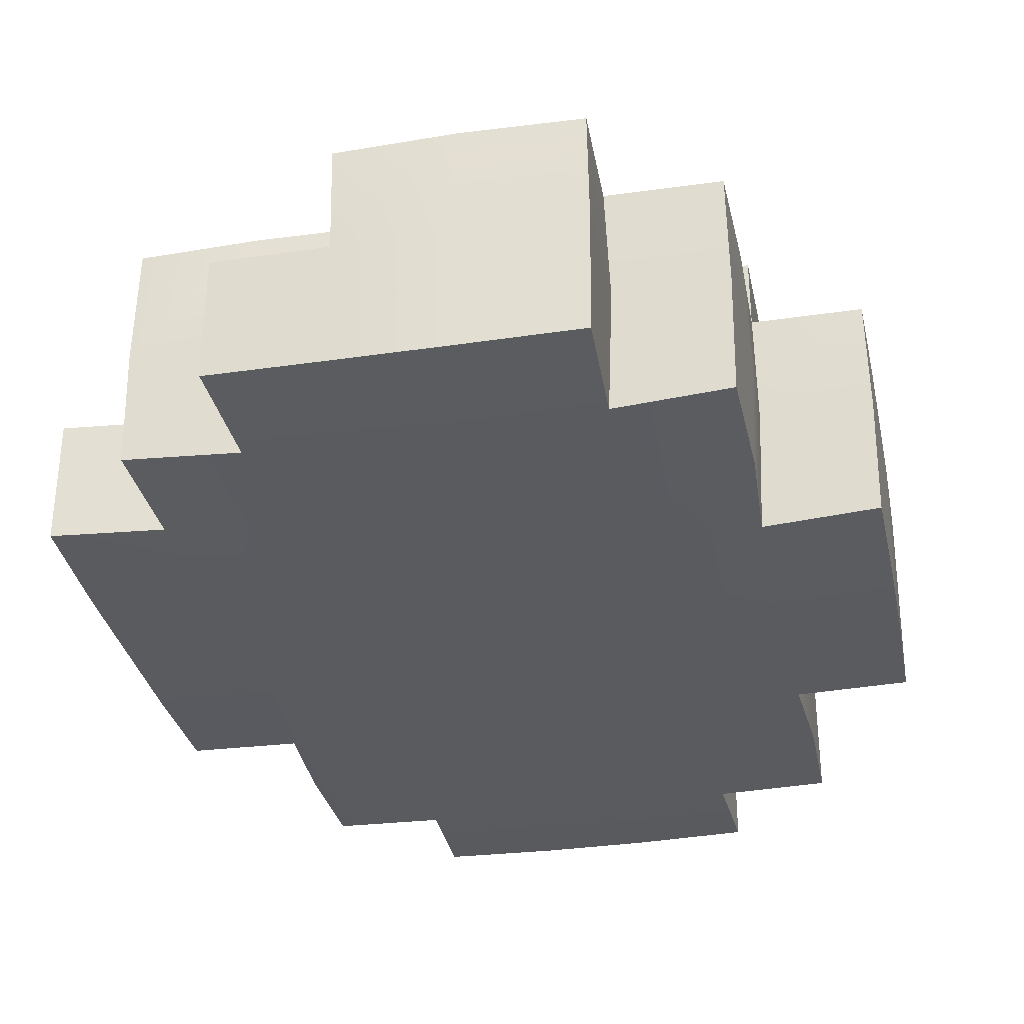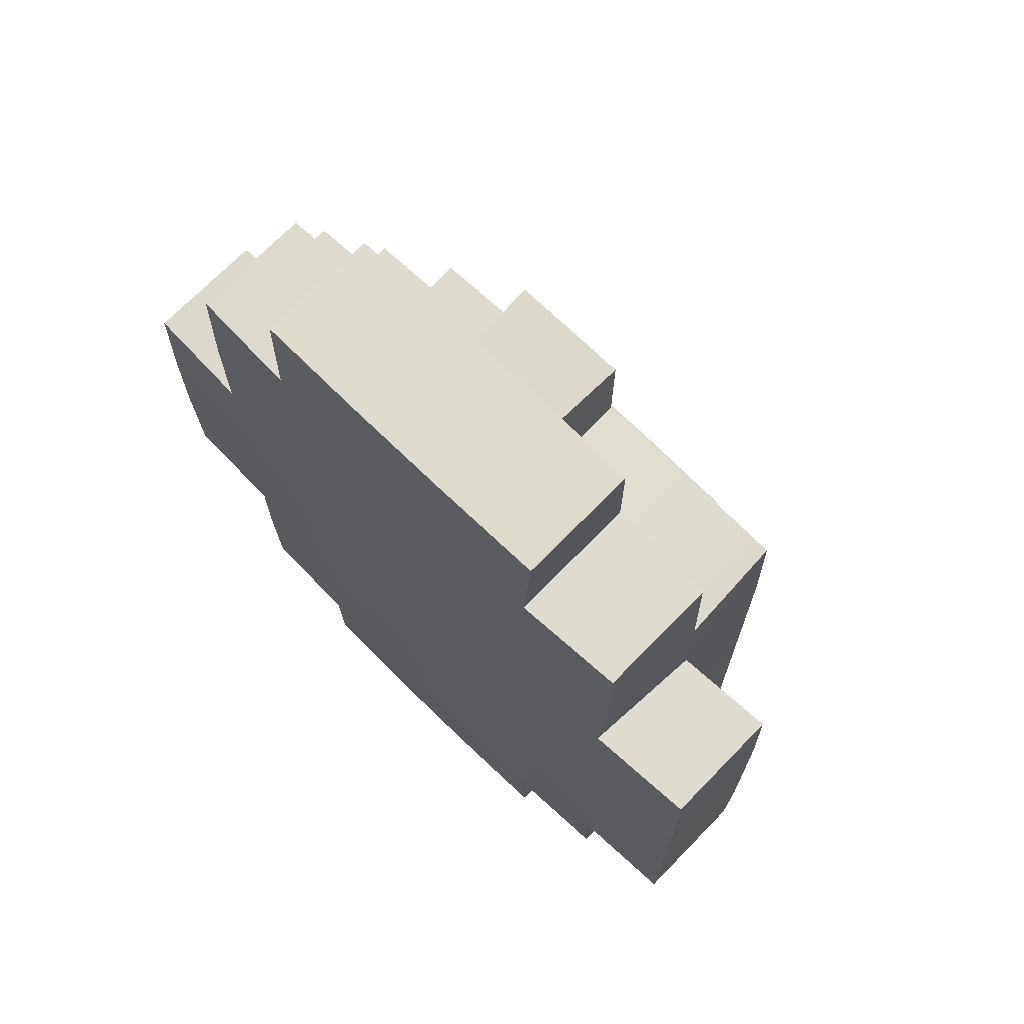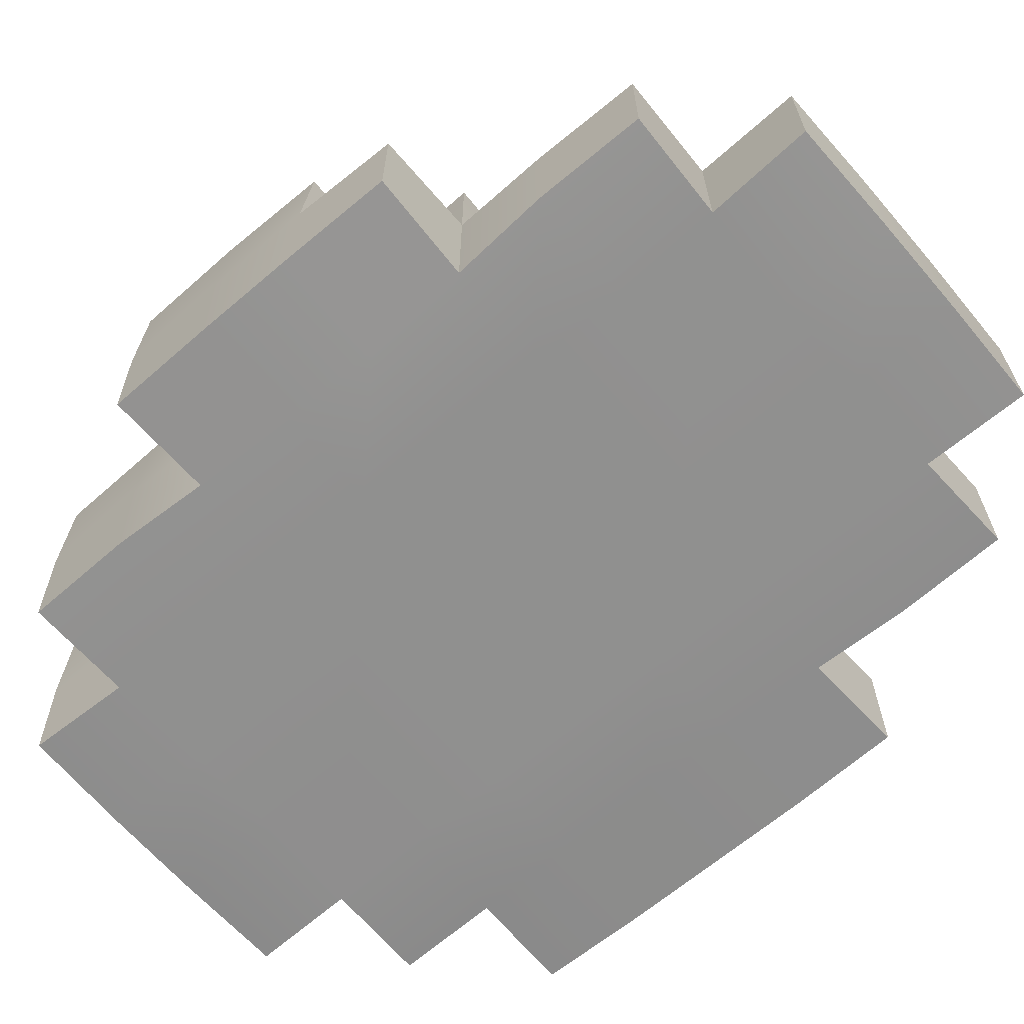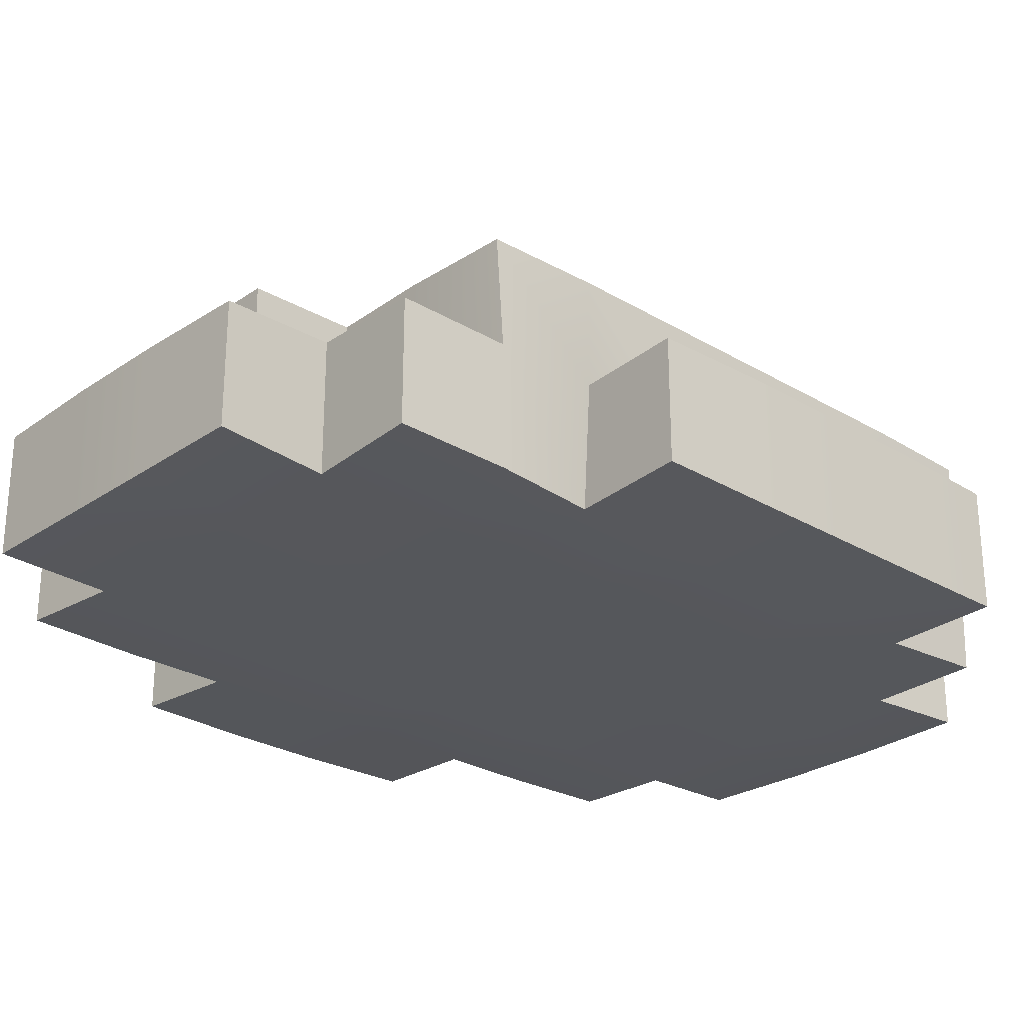
<metadata>
{"format":"obj","ext":"obj","renderer":"f3d","projection":"perspective","resolution":1024,"background":"white","views":[{"elev":-33.0,"azim":-168.4,"up":"+Y"},{"elev":70.8,"azim":44.3,"up":"+Z"},{"elev":-65.5,"azim":-49.4,"up":"+Y"},{"elev":-26.7,"azim":47.0,"up":"+Y"}]}
</metadata>
<code>
g voxTree04_leaves01
v -1.211 -0.4674 3.761
v -1.211 0.4255 3.761
v -0.376 0.4385 3.774
v -0.376 -0.4804 3.774
v 0.4014 0.4385 3.774
v 0.4014 -0.4804 3.774
v 1.237 0.4255 3.761
v 1.237 -0.4674 3.761
v -1.989 -0.4674 2.984
v -2.002 0.4385 2.149
v -1.989 0.4255 2.984
v -2.002 -0.4804 2.149
v -1.989 0.4255 1.429
v -1.961 -0.5001 1.401
v -1.989 0.4255 0.6516
v -1.961 1.236 0.624
v -1.989 1.203 1.429
v -2.766 -0.4674 1.429
v -2.799 0.3979 0.624
v -2.766 0.4255 1.429
v -2.779 -0.4804 0.5939
v -2.808 0.3677 -0.1835
v -2.779 -0.4804 -0.1835
v -2.779 1.216 -0.1835
v -2.766 1.203 0.6516
v -2.766 1.203 -1.019
v -2.779 0.3677 -1.032
v -2.766 -0.4674 -1.019
v -2.766 -0.4674 1.429
v -2.766 0.4255 1.429
v -1.989 0.4255 1.429
v -1.961 -0.5001 1.401
v -1.989 1.203 1.429
v -1.184 1.236 1.401
v -1.211 0.4255 1.429
v -1.989 0.4255 1.429
v -2.766 0.4255 1.429
v -2.799 0.3979 0.624
v -1.989 0.4255 0.6516
v -1.184 0.4582 2.179
v -1.211 0.4255 1.429
v -2.002 0.4385 2.149
v -1.184 0.4582 2.956
v -1.989 0.4255 2.984
v -0.4062 0.4582 2.956
v -0.4337 0.4255 2.206
v -0.376 0.4385 3.774
v -1.211 0.4255 3.761
v 0.4014 0.4385 3.774
v 0.4315 0.4582 2.956
v 1.237 0.4255 3.761
v 1.209 0.4582 2.956
v 0.4591 0.4255 2.206
v 1.179 0.4385 2.219
v 2.014 0.4255 2.984
v 2.047 0.3979 2.179
v -1.989 -0.4674 2.984
v -1.989 0.4255 2.984
v -1.184 0.4582 2.956
v -1.184 -0.5001 2.956
v -1.211 -0.4674 3.761
v -1.184 -0.5001 2.956
v -1.184 0.4582 2.956
v -1.211 0.4255 3.761
v -1.184 1.236 0.624
v -1.211 1.723 0.6516
v -0.376 1.735 0.6646
v -0.376 1.216 0.6646
v 0.4014 1.735 0.6646
v 0.4014 1.216 0.6646
v 1.237 1.723 0.6516
v 1.209 1.236 0.624
v -1.184 1.236 1.401
v -1.989 1.203 1.429
v -1.961 1.236 0.624
v -1.184 1.236 0.624
v -0.376 1.245 1.371
v -0.4062 1.236 2.179
v -1.211 1.203 2.206
v -1.961 1.236 -0.1534
v -1.211 1.203 -0.1258
v -0.376 1.216 0.6646
v -2.779 1.216 -0.1835
v -2.766 1.203 0.6516
v -2.766 1.203 -1.019
v -1.989 1.203 -1.019
v 0.4014 1.245 1.371
v 0.4014 1.216 0.6646
v 0.4315 1.236 2.179
v 0.4591 1.203 2.984
v -0.4337 1.203 2.984
v 1.179 1.216 2.219
v 1.179 1.245 1.371
v 2.014 1.203 2.206
v 2.027 1.216 1.371
v 1.209 1.236 0.624
v 2.027 1.216 0.5939
v 1.25 1.216 -0.1835
v 2.027 1.216 -0.1835
v 1.25 1.216 -0.9609
v 2.027 1.216 -0.9609
v 1.209 1.236 -1.768
v 2.027 1.216 -1.738
v 1.179 1.216 -2.586
v 2.014 1.203 -2.573
v 0.4315 1.236 -2.546
v 0.4014 1.216 -1.809
v -0.376 1.245 -2.516
v -0.376 1.216 -1.809
v -0.376 1.216 -3.364
v 0.4591 1.203 -3.351
v -1.211 1.203 -3.351
v -1.184 1.236 -2.546
v -1.184 1.236 -1.768
v -1.989 1.203 -2.573
v -2.002 1.216 -1.738
v -1.211 1.203 -1.019
v -1.989 1.203 -1.019
v -2.779 0.3677 -1.032
v -2.766 -0.4674 -1.019
v -1.961 -0.5001 -0.9911
v -2.002 0.3677 -1.032
v -2.766 1.203 -1.019
v -1.989 1.203 -1.019
v -1.989 1.723 -1.019
v -1.211 1.203 -1.019
v -1.184 1.755 -0.9911
v -2.779 -0.4804 -0.1835
v -1.961 -0.5001 -0.9911
v -2.766 -0.4674 -1.019
v -1.931 -0.5097 -0.1835
v -2.779 -0.4804 0.5939
v -1.931 -0.5097 0.5939
v -2.766 -0.4674 1.429
v -1.961 -0.5001 1.401
v -1.153 -0.5097 -0.9609
v -1.153 -0.5097 -0.1835
v -1.153 -0.5097 0.5939
v -1.153 -0.5097 -1.738
v -2.002 -0.4804 -1.738
v -1.153 -0.5097 1.371
v -2.002 -0.4804 2.149
v -1.184 -0.5001 -2.546
v -1.989 -0.4674 -2.573
v -1.153 -0.5097 2.149
v -1.989 -0.4674 2.984
v -1.184 -0.5001 2.956
v -0.376 -0.5097 -0.9609
v -0.376 -0.5097 -0.1835
v -0.376 -0.5097 -1.738
v -0.376 -0.5097 -2.516
v -0.376 -0.5097 0.5939
v -0.376 -0.5097 1.371
v -0.376 -0.5097 2.149
v -0.376 -0.4804 -3.364
v -1.211 -0.4674 -3.351
v 0.4014 -0.4804 -3.364
v 0.4014 -0.5097 -2.516
v 1.237 -0.4674 -3.351
v 1.209 -0.5001 -2.546
v 0.4014 -0.5097 -1.738
v 1.179 -0.5097 -1.738
v 2.014 -0.4674 -2.573
v 1.986 -0.5001 -1.768
v 0.4014 -0.5097 -0.9609
v 1.179 -0.5097 -0.9609
v 0.4014 -0.5097 -0.1835
v 1.956 -0.5097 -0.9609
v 2.791 -0.4674 -1.796
v 2.804 -0.4804 -0.9609
v 0.4014 -0.5097 0.5939
v 1.179 -0.5097 -0.1835
v 1.956 -0.5097 -0.1835
v 2.804 -0.4804 -0.1835
v 0.4014 -0.5097 1.371
v 1.179 -0.5097 0.5939
v 1.956 -0.5097 0.5939
v 2.804 -0.4804 0.5939
v 1.179 -0.5097 1.371
v 1.986 -0.5001 1.401
v 2.791 -0.4674 1.429
v 0.4014 -0.5097 2.149
v 1.179 -0.5097 2.149
v 2.027 -0.4804 2.149
v -0.376 -0.5097 2.926
v -1.211 -0.4674 3.761
v -0.376 -0.4804 3.774
v 0.4014 -0.5097 2.926
v 0.4014 -0.4804 3.774
v 1.209 -0.5001 2.956
v 2.014 -0.4674 2.984
v 1.237 -0.4674 3.761
v -2.002 -0.4804 -1.738
v -1.989 -0.4674 -2.573
v -2.002 0.3677 -2.586
v -2.031 0.3677 -1.738
v -1.961 -0.5001 -0.9911
v -1.989 1.203 -2.573
v -2.002 0.3677 -1.032
v -2.002 1.216 -1.738
v -1.989 1.203 -1.019
v -1.961 1.236 -0.1534
v -1.989 1.723 -1.019
v -1.989 1.723 -0.1258
v -2.002 0.3677 -2.586
v -1.989 -0.4674 -2.573
v -1.184 -0.5001 -2.546
v -1.224 0.3677 -2.586
v -1.989 1.203 -2.573
v -1.184 1.236 -2.546
v -1.224 0.3677 -3.364
v -1.211 -0.4674 -3.351
v -0.376 -0.4804 -3.364
v -0.376 0.3677 -3.393
v -1.211 1.203 -3.351
v 0.4014 -0.4804 -3.364
v -0.376 1.216 -3.364
v 0.4315 0.3979 -3.384
v 0.4591 1.203 -3.351
v 1.237 -0.4674 -3.351
v 1.237 0.4255 -3.351
v -1.184 -0.5001 -2.546
v -1.211 -0.4674 -3.351
v -1.224 0.3677 -3.364
v -1.224 0.3677 -2.586
v -1.211 1.203 -3.351
v -1.184 1.236 -2.546
v -1.211 1.723 -1.796
v -1.184 1.236 -1.768
v -0.376 1.216 -1.809
v -0.376 1.735 -1.809
v 0.4014 1.216 -1.809
v 0.4014 1.735 -1.809
v 1.209 1.236 -1.768
v 1.237 1.723 -1.796
v -1.961 1.236 -0.1534
v -1.989 1.723 -0.1258
v -1.184 1.755 -0.1534
v -1.211 1.203 -0.1258
v -1.184 1.755 -0.1534
v -1.989 1.723 -0.1258
v -1.989 1.723 -1.019
v -1.184 1.755 -0.9911
v -0.376 1.765 -0.1835
v -0.376 1.735 0.6646
v -1.211 1.723 0.6516
v 0.4014 1.735 0.6646
v -0.376 1.765 -0.9609
v -1.211 1.723 -1.796
v -0.376 1.735 -1.809
v 0.4014 1.765 -0.1835
v 1.237 1.723 0.6516
v 1.25 1.735 -0.1835
v 0.4014 1.765 -0.9609
v 0.4014 1.735 -1.809
v 1.25 1.735 -0.9609
v 1.237 1.723 -1.796
v -1.211 1.203 -1.019
v -1.184 1.236 -1.768
v -1.211 1.723 -1.796
v -1.184 1.755 -0.9911
v 2.027 -0.4804 2.149
v 2.014 -0.4674 2.984
v 2.014 0.4255 2.984
v 2.047 0.3979 2.179
v 1.986 -0.5001 1.401
v 2.047 0.3979 1.401
v 2.014 1.203 2.206
v 2.027 1.216 1.371
v 2.027 0.4385 0.5939
v 2.027 1.216 0.5939
v 2.027 0.4385 -0.1835
v 2.027 1.216 -0.1835
v 2.027 0.4385 -0.9609
v 2.027 1.216 -0.9609
v 2.047 0.3979 -1.768
v 2.027 1.216 -1.738
v 2.027 0.3677 -2.586
v 2.014 1.203 -2.573
v 2.014 -0.4674 -2.573
v 1.986 -0.5001 -1.768
v 2.804 -0.4804 0.5939
v 2.791 -0.4674 1.429
v 2.791 0.4255 1.429
v 2.804 0.4385 0.5939
v 2.804 -0.4804 -0.1835
v 2.804 0.4385 -0.1835
v 2.804 -0.4804 -0.9609
v 2.804 0.4385 -0.9609
v 2.791 -0.4674 -1.796
v 2.791 0.4255 -1.796
v 1.986 -0.5001 1.401
v 2.047 0.3979 1.401
v 2.791 0.4255 1.429
v 2.791 -0.4674 1.429
v 2.791 0.4255 1.429
v 2.047 0.3979 1.401
v 2.027 0.4385 0.5939
v 2.804 0.4385 0.5939
v 2.027 0.4385 -0.1835
v 2.804 0.4385 -0.1835
v 2.027 0.4385 -0.9609
v 2.804 0.4385 -0.9609
v 2.047 0.3979 -1.768
v 2.791 0.4255 -1.796
v 1.209 -0.5001 2.956
v 1.209 0.4582 2.956
v 2.014 0.4255 2.984
v 2.014 -0.4674 2.984
v 1.209 -0.5001 2.956
v 1.237 -0.4674 3.761
v 1.237 0.4255 3.761
v 1.209 0.4582 2.956
v 2.047 0.3979 -1.768
v 1.986 -0.5001 -1.768
v 2.791 -0.4674 -1.796
v 2.791 0.4255 -1.796
v 1.209 0.3979 -2.606
v 1.209 -0.5001 -2.546
v 2.014 -0.4674 -2.573
v 2.027 0.3677 -2.586
v 1.179 1.216 -2.586
v 2.014 1.203 -2.573
v 0.4315 1.236 -2.546
v 0.4591 0.4255 -2.573
v 1.237 -0.4674 -3.351
v 1.209 -0.5001 -2.546
v 1.209 0.3979 -2.606
v 1.237 0.4255 -3.351
v 1.209 0.3979 -2.606
v 0.4591 0.4255 -2.573
v 0.4315 0.3979 -3.384
v 1.237 0.4255 -3.351
v 1.209 1.236 -1.768
v 1.25 1.735 -0.9609
v 1.237 1.723 -1.796
v 1.25 1.216 -0.9609
v 1.25 1.735 -0.1835
v 1.25 1.216 -0.1835
v 1.237 1.723 0.6516
v 1.209 1.236 0.624
v -1.184 1.236 0.624
v -1.211 1.203 -0.1258
v -1.184 1.755 -0.1534
v -1.211 1.723 0.6516
v -2.799 0.3979 0.624
v -2.766 1.203 0.6516
v -1.961 1.236 0.624
v -1.989 0.4255 0.6516
v -0.4062 0.4582 2.956
v -0.4337 0.4255 2.206
v -0.4062 1.236 2.179
v -0.4337 1.203 2.984
v -1.184 0.4582 2.179
v -1.211 1.203 2.206
v -0.4062 1.236 2.179
v -0.4337 0.4255 2.206
v -1.184 0.4582 2.179
v -1.211 0.4255 1.429
v -1.184 1.236 1.401
v -1.211 1.203 2.206
v 0.4591 0.4255 2.206
v 0.4315 0.4582 2.956
v 0.4591 1.203 2.984
v 0.4315 1.236 2.179
v 0.4591 0.4255 2.206
v 0.4315 1.236 2.179
v 1.179 1.216 2.219
v 1.179 0.4385 2.219
v 2.014 1.203 2.206
v 2.047 0.3979 2.179
v 0.4315 0.3979 -3.384
v 0.4591 0.4255 -2.573
v 0.4315 1.236 -2.546
v 0.4591 1.203 -3.351
v -0.4062 0.4582 2.956
v -0.4337 1.203 2.984
v 0.4591 1.203 2.984
v 0.4315 0.4582 2.956
g voxTree04_leaves01_0
f 3 2 1
f 4 3 1
f 5 3 4
f 6 5 4
f 7 5 6
f 8 7 6
f 11 10 9
f 10 12 9
f 10 13 12
f 13 14 12
f 16 15 13
f 17 16 13
f 20 19 18
f 19 21 18
f 19 22 21
f 22 23 21
f 24 22 19
f 25 24 19
f 24 26 22
f 26 27 22
f 22 27 23
f 27 28 23
f 31 30 29
f 32 31 29
f 34 33 31
f 35 34 31
f 38 37 36
f 39 38 36
f 41 36 40
f 36 42 40
f 40 42 43
f 42 44 43
f 40 43 45
f 46 40 45
f 45 43 47
f 43 48 47
f 45 47 49
f 50 45 49
f 50 49 51
f 52 50 51
f 53 50 52
f 54 53 52
f 54 52 55
f 56 54 55
f 59 58 57
f 60 59 57
f 63 62 61
f 64 63 61
f 67 66 65
f 68 67 65
f 69 67 68
f 70 69 68
f 71 69 70
f 72 71 70
f 75 74 73
f 76 75 73
f 76 73 77
f 77 73 78
f 73 79 78
f 80 75 76
f 81 80 76
f 82 76 77
f 80 83 75
f 83 84 75
f 85 83 80
f 86 85 80
f 82 77 87
f 88 82 87
f 77 78 89
f 87 77 89
f 89 78 90
f 78 91 90
f 87 89 92
f 88 87 93
f 93 87 92
f 93 92 94
f 95 93 94
f 96 88 93
f 96 93 95
f 97 96 95
f 98 96 97
f 99 98 97
f 100 98 99
f 101 100 99
f 102 100 101
f 103 102 101
f 104 102 103
f 105 104 103
f 104 106 102
f 106 107 102
f 106 108 107
f 108 109 107
f 110 108 106
f 111 110 106
f 110 112 108
f 112 113 108
f 108 113 109
f 113 114 109
f 113 115 114
f 115 116 114
f 114 116 117
f 116 118 117
f 121 120 119
f 122 121 119
f 122 119 123
f 124 122 123
f 126 124 125
f 127 126 125
f 130 129 128
f 129 131 128
f 128 131 132
f 131 133 132
f 132 133 134
f 133 135 134
f 129 136 131
f 131 137 133
f 136 137 131
f 133 138 135
f 137 138 133
f 139 136 129
f 140 139 129
f 138 141 135
f 135 141 142
f 143 139 140
f 144 143 140
f 141 145 142
f 142 145 146
f 145 147 146
f 136 148 137
f 137 149 138
f 148 149 137
f 139 150 136
f 150 148 136
f 143 151 139
f 151 150 139
f 138 152 141
f 149 152 138
f 141 153 145
f 152 153 141
f 145 154 147
f 153 154 145
f 155 151 143
f 156 155 143
f 155 157 151
f 157 158 151
f 151 158 150
f 157 159 158
f 159 160 158
f 158 161 150
f 158 160 161
f 150 161 148
f 160 162 161
f 160 163 162
f 163 164 162
f 161 165 148
f 161 162 165
f 148 165 149
f 162 164 166
f 162 166 165
f 165 167 149
f 165 166 167
f 149 167 152
f 164 168 166
f 164 169 168
f 169 170 168
f 167 171 152
f 152 171 153
f 166 172 167
f 166 168 172
f 167 172 171
f 168 170 173
f 168 173 172
f 170 174 173
f 171 175 153
f 153 175 154
f 172 176 171
f 172 173 176
f 171 176 175
f 173 174 177
f 173 177 176
f 174 178 177
f 176 179 175
f 176 177 179
f 177 178 180
f 177 180 179
f 178 181 180
f 175 182 154
f 175 179 182
f 179 180 183
f 179 183 182
f 180 184 183
f 154 182 185
f 154 185 147
f 147 185 186
f 185 187 186
f 182 188 185
f 185 188 187
f 182 183 188
f 188 189 187
f 183 184 190
f 183 190 188
f 188 190 189
f 184 191 190
f 190 192 189
f 195 194 193
f 196 195 193
f 196 193 197
f 198 195 196
f 199 196 197
f 200 198 196
f 200 196 199
f 201 200 199
f 203 201 202
f 204 203 202
f 207 206 205
f 208 207 205
f 208 205 209
f 210 208 209
f 213 212 211
f 214 213 211
f 214 211 215
f 216 213 214
f 217 214 215
f 218 216 214
f 218 214 217
f 219 218 217
f 220 216 218
f 221 220 218
f 224 223 222
f 225 224 222
f 226 224 225
f 227 226 225
f 230 229 228
f 231 230 228
f 232 230 231
f 233 232 231
f 234 232 233
f 235 234 233
f 238 237 236
f 239 238 236
f 242 241 240
f 243 242 240
f 243 240 244
f 244 240 245
f 240 246 245
f 244 245 247
f 248 243 244
f 249 243 248
f 250 249 248
f 251 244 247
f 248 244 251
f 251 247 252
f 253 251 252
f 250 248 254
f 254 248 251
f 254 251 253
f 255 250 254
f 256 254 253
f 255 254 256
f 257 255 256
f 260 259 258
f 261 260 258
f 264 263 262
f 265 264 262
f 265 262 266
f 267 265 266
f 268 265 267
f 269 268 267
f 269 267 270
f 271 269 270
f 271 270 272
f 273 271 272
f 273 272 274
f 275 273 274
f 275 274 276
f 277 275 276
f 277 276 278
f 279 277 278
f 278 276 280
f 276 281 280
f 284 283 282
f 285 284 282
f 285 282 286
f 287 285 286
f 287 286 288
f 289 287 288
f 289 288 290
f 291 289 290
f 294 293 292
f 295 294 292
f 298 297 296
f 299 298 296
f 300 298 299
f 301 300 299
f 302 300 301
f 303 302 301
f 304 302 303
f 305 304 303
f 308 307 306
f 309 308 306
f 312 311 310
f 313 312 310
f 316 315 314
f 317 316 314
f 320 319 318
f 321 320 318
f 321 318 322
f 323 321 322
f 322 318 324
f 318 325 324
f 328 327 326
f 329 328 326
f 332 331 330
f 333 332 330
f 336 335 334
f 335 337 334
f 335 338 337
f 338 339 337
f 338 340 339
f 340 341 339
f 344 343 342
f 345 344 342
f 348 347 346
f 349 348 346
f 352 351 350
f 353 352 350
f 356 355 354
f 357 356 354
f 360 359 358
f 361 360 358
f 364 363 362
f 365 364 362
f 368 367 366
f 369 368 366
f 370 368 369
f 371 370 369
f 374 373 372
f 375 374 372
f 378 377 376
f 379 378 376

</code>
